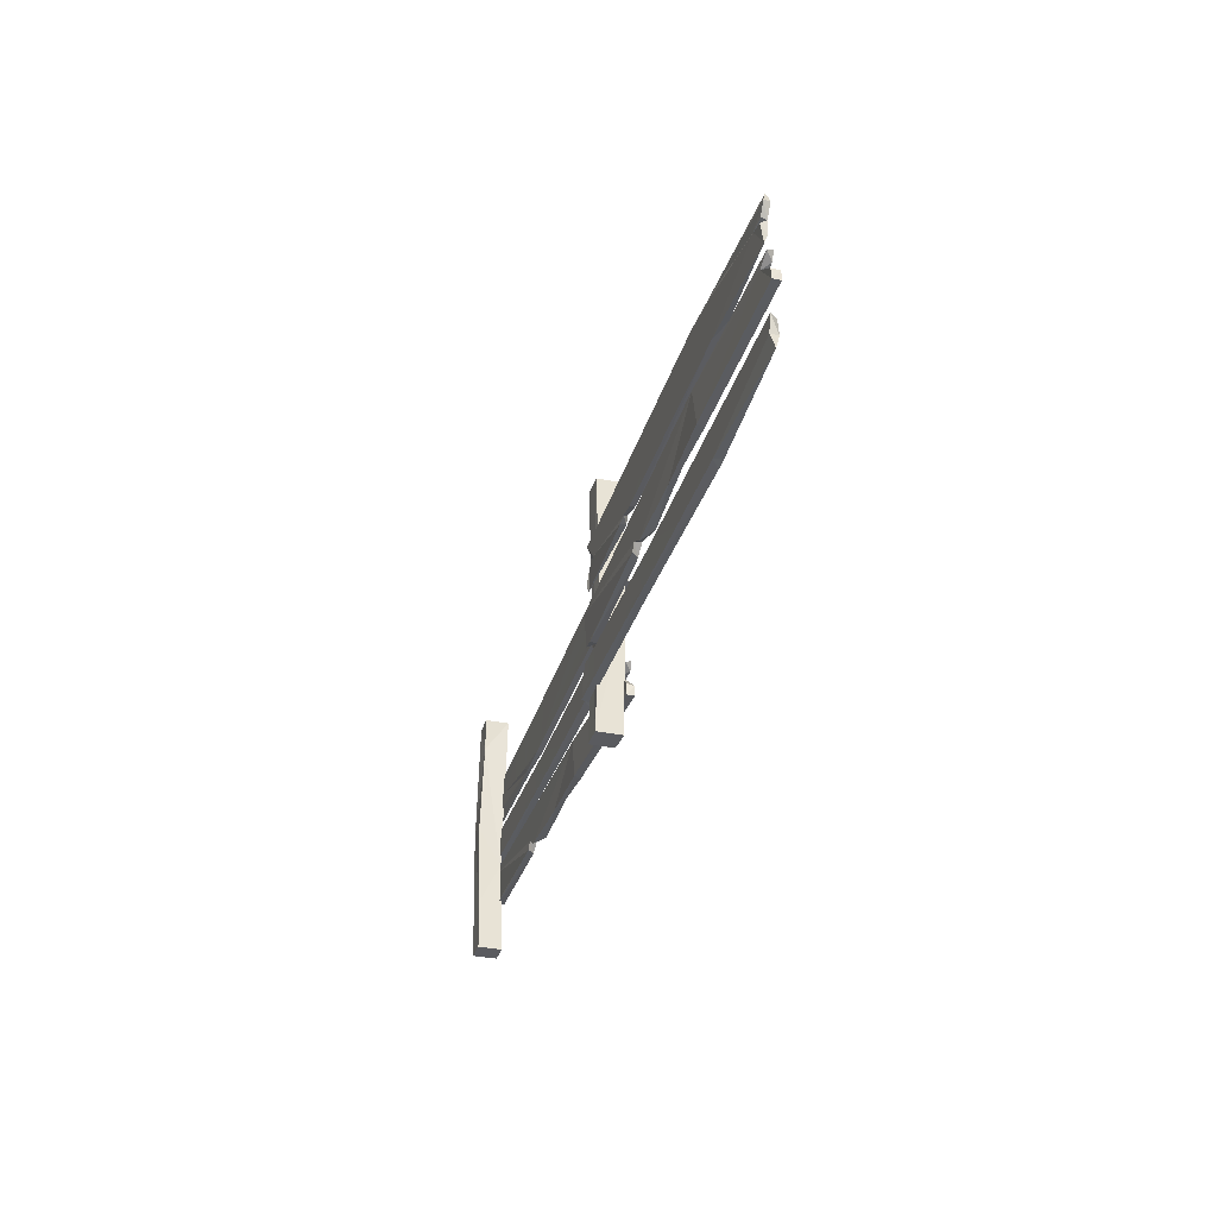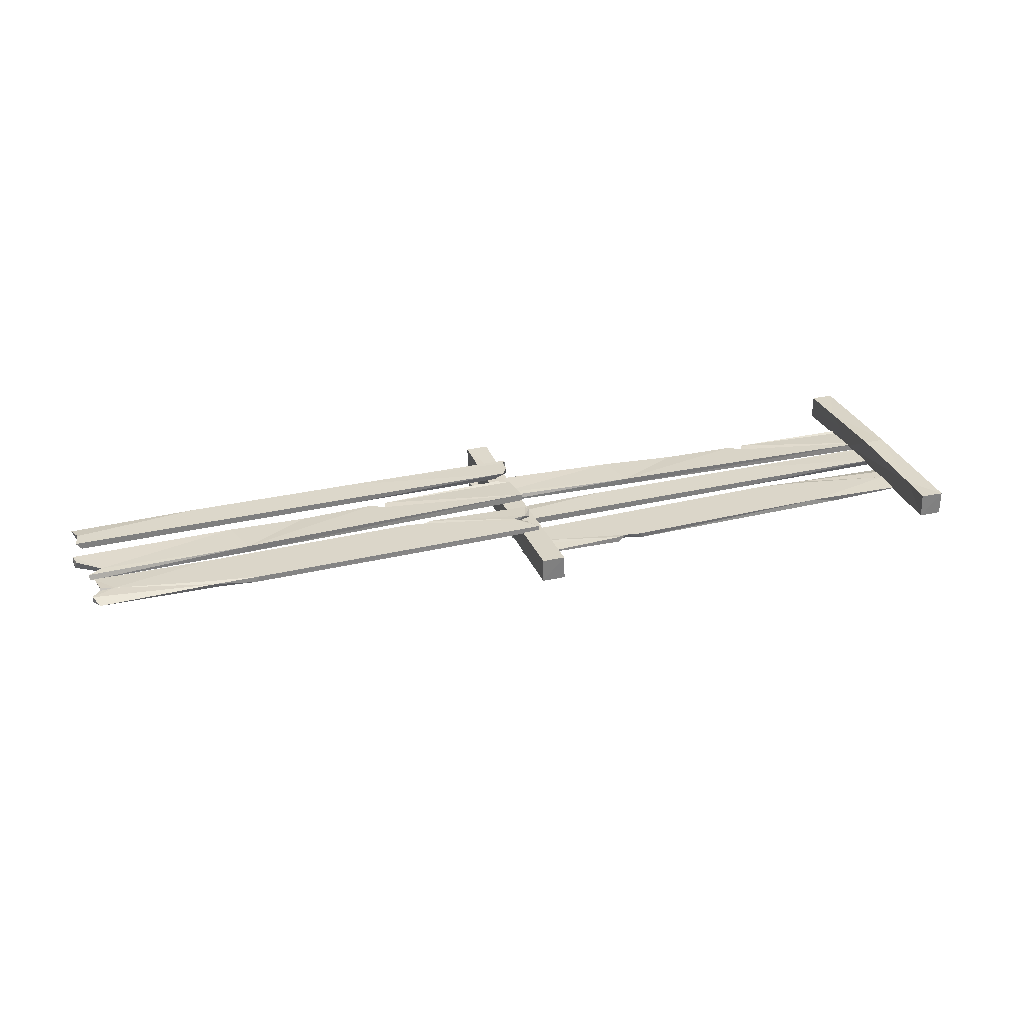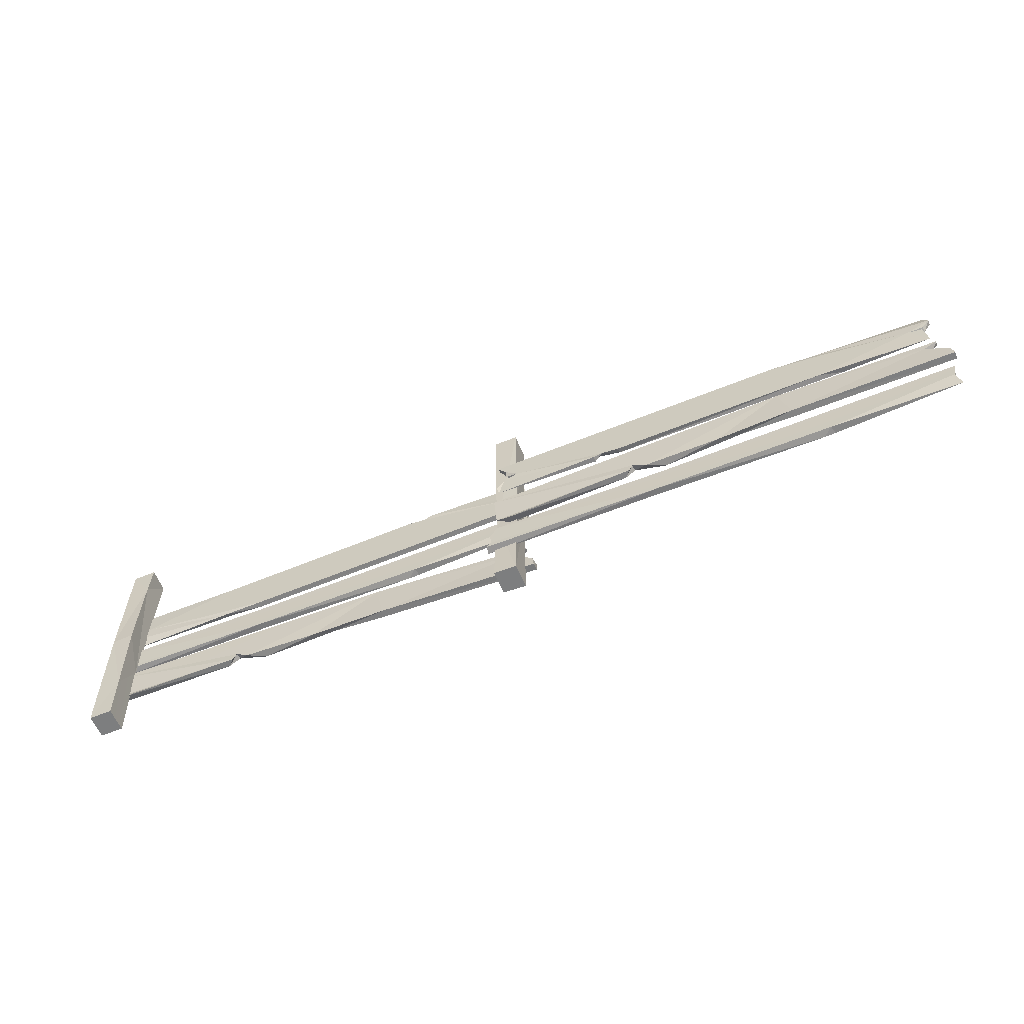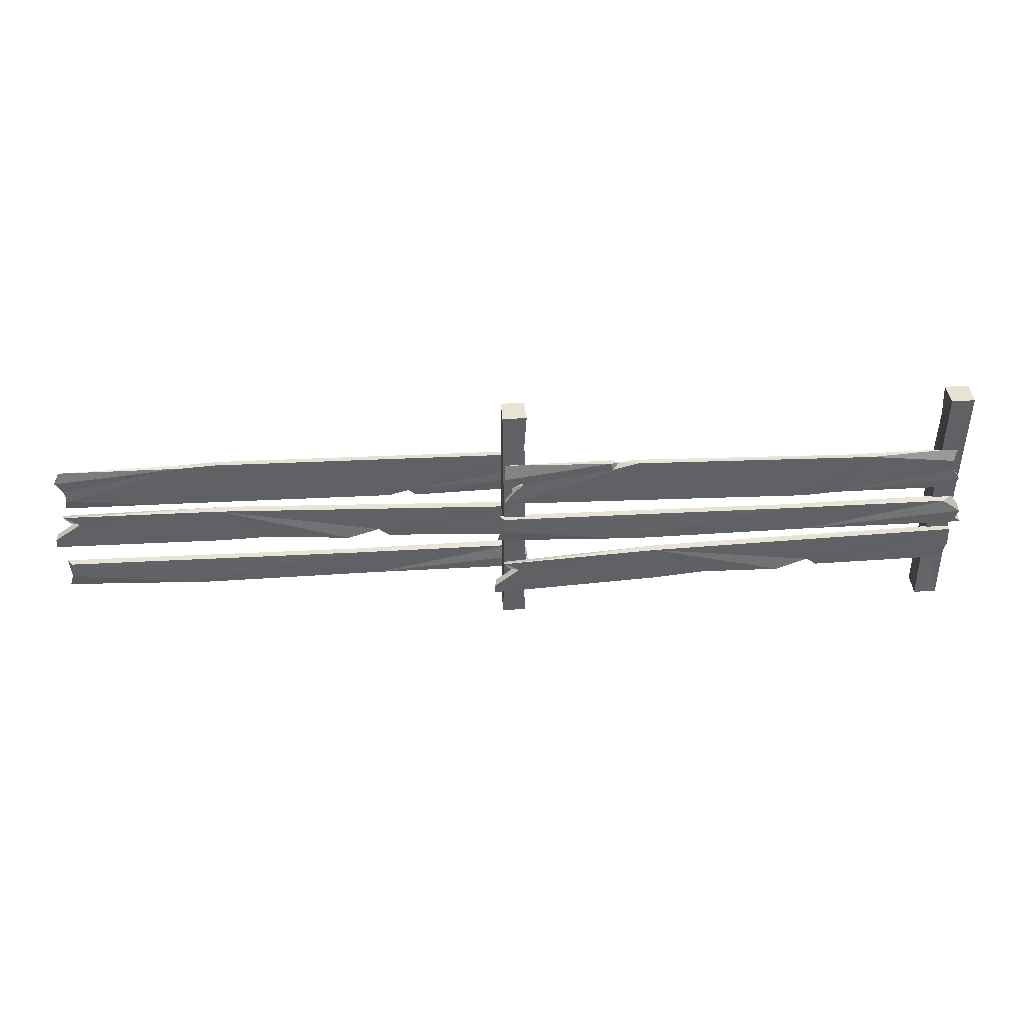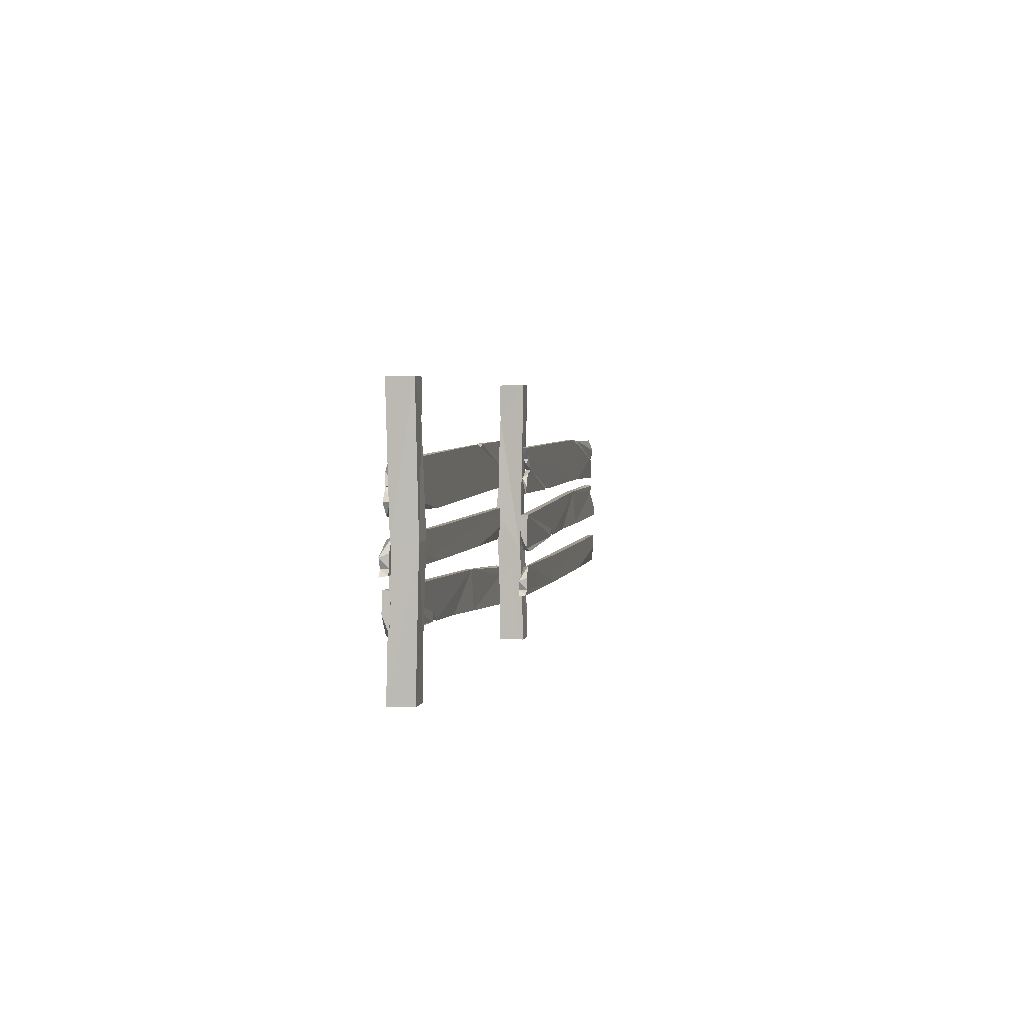
<metadata>
{"format":"obj","ext":"obj","renderer":"f3d","projection":"perspective","resolution":1024,"background":"white","views":[{"elev":-33.1,"azim":-106.0,"up":"+Z"},{"elev":29.9,"azim":-18.8,"up":"+Y"},{"elev":-59.3,"azim":-157.6,"up":"+Z"},{"elev":41.1,"azim":-4.2,"up":"+Z"},{"elev":3.0,"azim":100.7,"up":"+Z"}]}
</metadata>
<code>
o Fence_05
v -1.899 -0.04433 -0.1422
v -1.896 0.04468 -0.7234
v -1.894 0.06013 0.007034
v -1.894 -0.04455 -1.126
v -1.993 -0.04877 -1.126
v -1.896 -0.04776 -0.9097
v -1.989 -0.05672 -0.5601
v -1.993 -0.04455 0.007034
v -1.894 0.06013 -1.126
v -1.993 0.06013 0.007034
v -1.894 -0.0598 -0.5562
v -1.993 0.06013 -1.126
v -1.89 -0.04623 0.005335
v -1.993 0.04497 -0.5465
v -0.04685 0.03969 -0.1422
v -0.04975 -0.04932 -0.7234
v -0.05187 -0.06477 0.007034
v -0.05187 0.0399 -1.126
v 0.04776 0.0399 -1.126
v -0.04986 0.04319 -0.9104
v 0.04323 0.05211 -0.5601
v 0.04776 0.0399 0.007034
v -0.05187 -0.06477 -1.126
v 0.04776 -0.06477 0.007034
v -0.05188 0.05516 -0.5562
v 0.04776 -0.06477 -1.126
v -0.05562 0.04159 0.005335
v 0.04777 -0.04961 -0.5465
v -0.5768 -0.046 -0.9019
v -0.593 -0.04808 -0.8671
v 0.05219 -0.07885 -0.8096
v 0.04902 -0.07703 -0.7251
v -0.6483 -0.04899 -0.906
v -1.28 -0.04574 -0.7634
v -1.3 -0.07544 -0.937
v -1.306 -0.07617 -0.7657
v -0.9773 -0.05292 -0.9193
v -2.032 -0.07926 -0.9365
v -2.025 -0.0481 -0.9249
v -1.316 -0.04394 -0.9369
v -1.993 -0.05575 -0.8114
v -2.032 -0.04689 -0.9772
v -1.964 -0.08233 -0.8317
v -1.931 -0.05337 -0.8423
v -1.921 -0.07732 -0.8454
v -0.01723 -0.04729 -0.8973
v -0.008903 -0.07911 -0.8906
v 0.04901 -0.05279 -0.8759
v 0.04906 -0.04546 -0.726
v -0.5499 -0.07536 -0.9014
v -0.7309 -0.08445 -0.9129
v -1.077 -0.07369 -0.9159
v -0.5958 -0.07731 -0.8658
v -2.032 -0.07882 -0.9773
v -1.99 -0.07976 -0.8036
v 0.06208 -0.0807 -0.653
v 0.07016 -0.04609 -0.5966
v 0.0682 -0.04673 -0.6496
v 0.03776 -0.04586 -0.5457
v -0.004649 -0.07389 -0.5539
v -0.6187 -0.07638 -0.6782
v 0.08561 -0.04637 -0.6726
v -0.7006 -0.07612 -0.5515
v -1.467 -0.08092 -0.6791
v -1.457 -0.0469 -0.6775
v -2.018 -0.05656 -0.6772
v 0.09119 -0.07881 -0.6781
v -1.419 -0.07951 -0.6837
v -1.997 -0.07815 -0.6067
v -1.998 -0.04586 -0.6071
v 0.07598 -0.08214 -0.6111
v -0.7187 -0.04907 -0.5509
v -0.697 -0.04752 -0.6794
v -1.989 -0.07665 -0.5393
v -2.012 -0.0467 -0.5389
v -0.3647 -0.07489 -0.2761
v -1.955 -0.07465 -0.3973
v -1.985 -0.07487 -0.4472
v -1.511 -0.07235 -0.2806
v -1.983 -0.07345 -0.311
v -1.894 -0.05044 -0.346
v -1.95 -0.05133 -0.3977
v -1.987 -0.05019 -0.4461
v -0.6508 -0.07468 -0.48
v -1.404 -0.0724 -0.2523
v -1.523 -0.07218 -0.2471
v -1.412 -0.04981 -0.2498
v -0.4743 -0.05029 -0.2762
v 0.04557 -0.05045 -0.4218
v -0.4656 -0.05005 -0.4513
v -0.4809 -0.0549 -0.4743
v 0.005144 -0.07534 -0.3202
v -0.6747 -0.05034 -0.4789
v -0.5059 -0.0726 -0.4706
v -1.902 -0.07149 -0.344
v -1.956 -0.06149 -0.3715
v -1.955 -0.05329 -0.3287
v 0.01439 -0.07316 -0.3724
v -0.05407 -0.05031 -0.3738
v 0.01239 -0.05164 -0.3791
v 0.006621 -0.05008 -0.3598
v -1.484 -0.04978 -0.2606
v -1.522 -0.04798 -0.2482
v -1.991 -0.05176 -0.2743
v 0.04503 -0.07529 -0.4246
v -1.985 -0.05874 -0.2413
v 0.01962 -0.06692 -0.4764
v 0.02271 -0.05593 -0.2672
v -2.533 0.07798 -0.7033
v -2.547 0.0759 -0.6675
v -1.899 0.04513 -0.6541
v -1.896 0.04695 -0.5696
v -2.605 0.07499 -0.7025
v -3.225 0.07824 -0.5172
v -3.257 0.04854 -0.689
v -3.251 0.04781 -0.5176
v -2.934 0.07106 -0.6933
v -3.987 0.04472 -0.6385
v -3.979 0.07588 -0.6275
v -3.272 0.08004 -0.6878
v -3.94 0.06822 -0.5164
v -3.99 0.07709 -0.6792
v -3.912 0.04165 -0.5386
v -3.88 0.0706 -0.5515
v -3.87 0.04666 -0.5553
v -1.974 0.07668 -0.7369
v -1.966 0.04487 -0.7308
v -1.907 0.07118 -0.72
v -1.896 0.07852 -0.5705
v -2.506 0.04862 -0.7047
v -2.687 0.03952 -0.7038
v -3.033 0.05029 -0.6831
v -2.549 0.04667 -0.666
v -3.99 0.04516 -0.6792
v -3.936 0.04422 -0.5088
v -1.889 0.04328 -0.905
v -1.881 0.07789 -0.8485
v -1.883 0.07725 -0.9015
v -1.913 0.07812 -0.7977
v -1.956 0.05009 -0.8059
v -2.57 0.0476 -0.9301
v -1.865 0.0776 -0.9246
v -2.652 0.04786 -0.8034
v -3.418 0.04306 -0.9311
v -3.408 0.07708 -0.9294
v -3.97 0.06742 -0.9291
v -1.86 0.04517 -0.9301
v -3.37 0.04447 -0.9356
v -3.948 0.04582 -0.8587
v -3.949 0.07812 -0.859
v -1.875 0.04183 -0.863
v -2.67 0.07491 -0.8028
v -2.648 0.07646 -0.9313
v -3.94 0.04733 -0.7913
v -3.963 0.07728 -0.7908
v -3.533 0.04909 -0.4601
v -1.945 0.04933 -0.3197
v -1.915 0.04911 -0.2695
v -2.387 0.05163 -0.4417
v -1.916 0.05053 -0.4057
v -2.005 0.07354 -0.3717
v -1.949 0.07265 -0.3194
v -1.914 0.07378 -0.2706
v -3.25 0.0493 -0.2527
v -2.494 0.05157 -0.4714
v -2.375 0.0518 -0.4751
v -2.485 0.07417 -0.4738
v -3.424 0.07369 -0.4586
v -3.945 0.07352 -0.3192
v -3.434 0.07393 -0.2837
v -3.419 0.06908 -0.2605
v -3.904 0.04863 -0.4204
v -3.226 0.07364 -0.2536
v -3.395 0.05138 -0.2638
v -1.997 0.05249 -0.3737
v -1.943 0.06249 -0.3455
v -1.944 0.07069 -0.3883
v -3.914 0.05081 -0.3683
v -3.845 0.07367 -0.366
v -3.912 0.07234 -0.3616
v -3.906 0.07389 -0.3808
v -2.414 0.07419 -0.4621
v -2.376 0.07599 -0.4741
v -1.907 0.07221 -0.4423
v -3.945 0.04869 -0.3165
v -1.913 0.06524 -0.4754
v -3.92 0.05706 -0.2644
v -3.921 0.06805 -0.4736
f 13 3 8
f 8 7 1
f 1 2 3
f 8 10 14
f 1 7 11
f 1 13 8
f 11 2 1
f 13 1 3
f 14 2 12
f 9 2 6
f 7 5 6
f 9 4 12
f 7 12 5
f 11 7 6
f 6 5 4
f 4 9 6
f 4 5 12
f 2 9 12
f 2 11 6
f 7 14 12
f 7 8 14
f 10 8 3
f 2 10 3
f 10 2 14
f 27 17 22
f 22 21 15
f 15 16 17
f 22 24 28
f 15 21 25
f 15 27 22
f 25 16 15
f 27 15 17
f 28 16 26
f 23 16 20
f 21 19 20
f 23 18 26
f 21 26 19
f 25 21 20
f 20 19 18
f 18 23 20
f 18 19 26
f 16 23 26
f 16 25 20
f 21 28 26
f 21 22 28
f 24 22 17
f 16 24 17
f 24 16 28
f 53 32 36
f 44 42 39
f 32 50 31
f 37 34 33
f 29 46 50
f 30 49 29
f 32 49 36
f 32 31 49
f 48 29 49
f 53 36 51
f 49 34 36
f 52 35 40
f 45 38 54
f 36 45 35
f 34 41 55
f 42 44 40
f 34 30 33
f 34 49 30
f 52 36 35
f 37 40 34
f 35 54 40
f 41 44 43
f 39 42 38
f 34 40 44
f 45 55 43
f 36 34 55
f 45 36 55
f 41 34 44
f 44 39 38
f 45 54 35
f 45 43 44
f 54 38 42
f 46 29 48
f 47 50 46
f 46 48 47
f 48 31 47
f 47 31 50
f 37 33 51
f 32 53 50
f 52 51 36
f 42 40 54
f 40 37 52
f 48 49 31
f 51 52 37
f 44 38 45
f 43 55 41
f 50 53 30
f 50 30 29
f 53 33 30
f 53 51 33
f 61 67 56
f 57 59 71
f 58 59 57
f 60 71 59
f 59 63 60
f 61 56 71
f 60 63 61
f 59 72 63
f 61 71 60
f 72 73 65
f 61 68 73
f 72 59 73
f 68 61 63
f 73 67 61
f 62 73 58
f 58 73 59
f 67 73 62
f 64 68 63
f 65 70 75
f 75 63 72
f 74 69 64
f 73 68 65
f 66 64 69
f 74 63 75
f 72 65 75
f 63 74 64
f 66 65 64
f 62 58 56
f 71 56 58
f 70 65 66
f 69 74 75
f 58 57 71
f 66 69 70
f 62 56 67
f 65 68 64
f 69 75 70
f 99 100 89
f 91 99 89
f 96 81 82
f 104 106 97
f 80 106 104
f 80 104 97
f 85 76 88
f 98 92 94
f 103 106 86
f 103 97 106
f 78 79 95
f 83 82 81
f 82 83 77
f 91 90 99
f 77 78 95
f 78 77 83
f 98 94 105
f 80 95 79
f 80 86 106
f 97 103 81
f 79 86 80
f 77 96 82
f 77 95 96
f 107 91 89
f 84 78 83
f 94 107 105
f 93 83 102
f 85 78 84
f 90 93 88
f 76 84 94
f 102 87 93
f 87 102 85
f 88 93 87
f 83 93 84
f 87 85 88
f 85 84 76
f 92 108 76
f 76 94 92
f 89 98 105
f 101 99 108
f 98 89 100
f 92 98 101
f 88 99 90
f 88 76 108
f 101 108 92
f 88 108 99
f 94 91 107
f 84 93 91
f 91 93 90
f 81 102 83
f 85 79 78
f 99 101 98
f 100 99 98
f 97 81 95
f 81 103 102
f 85 102 79
f 94 84 91
f 97 95 80
f 81 96 95
f 102 103 86
f 79 102 86
f 105 107 89
f 133 112 116
f 124 122 119
f 112 130 111
f 117 114 113
f 109 126 130
f 110 129 109
f 112 129 116
f 112 111 129
f 128 109 129
f 133 116 131
f 129 114 116
f 132 115 120
f 125 118 134
f 116 125 115
f 114 121 135
f 122 124 120
f 114 110 113
f 114 129 110
f 132 116 115
f 117 120 114
f 115 134 120
f 121 124 123
f 119 122 118
f 114 120 124
f 125 135 123
f 116 114 135
f 125 116 135
f 121 114 124
f 124 119 118
f 125 134 115
f 125 123 124
f 134 118 122
f 126 109 128
f 127 130 126
f 126 128 127
f 128 111 127
f 127 111 130
f 117 113 131
f 112 133 130
f 132 131 116
f 122 120 134
f 120 117 132
f 128 129 111
f 131 132 117
f 124 118 125
f 123 135 121
f 130 133 110
f 130 110 109
f 133 113 110
f 133 131 113
f 141 147 136
f 137 139 151
f 138 139 137
f 140 151 139
f 139 143 140
f 141 136 151
f 140 143 141
f 139 152 143
f 141 151 140
f 152 153 145
f 141 148 153
f 152 139 153
f 148 141 143
f 153 147 141
f 142 153 138
f 138 153 139
f 147 153 142
f 144 148 143
f 145 150 155
f 155 143 152
f 154 149 144
f 153 148 145
f 146 144 149
f 154 143 155
f 152 145 155
f 143 154 144
f 146 145 144
f 142 138 136
f 151 136 138
f 150 145 146
f 149 154 155
f 138 137 151
f 146 149 150
f 142 136 147
f 145 148 144
f 149 155 150
f 179 180 169
f 171 179 169
f 176 161 162
f 184 186 177
f 160 186 184
f 160 184 177
f 165 156 168
f 178 172 174
f 183 186 166
f 183 177 186
f 158 159 175
f 163 162 161
f 162 163 157
f 171 170 179
f 157 158 175
f 158 157 163
f 178 174 185
f 160 175 159
f 160 166 186
f 177 183 161
f 159 166 160
f 157 176 162
f 157 175 176
f 187 171 169
f 164 158 163
f 174 187 185
f 173 163 182
f 165 158 164
f 170 173 168
f 156 164 174
f 182 167 173
f 167 182 165
f 168 173 167
f 163 173 164
f 167 165 168
f 165 164 156
f 172 188 156
f 156 174 172
f 169 178 185
f 181 179 188
f 178 169 180
f 172 178 181
f 168 179 170
f 168 156 188
f 181 188 172
f 168 188 179
f 174 171 187
f 164 173 171
f 171 173 170
f 161 182 163
f 165 159 158
f 179 181 178
f 180 179 178
f 177 161 175
f 161 183 182
f 165 182 159
f 174 164 171
f 177 175 160
f 161 176 175
f 182 183 166
f 159 182 166
f 185 187 169

</code>
